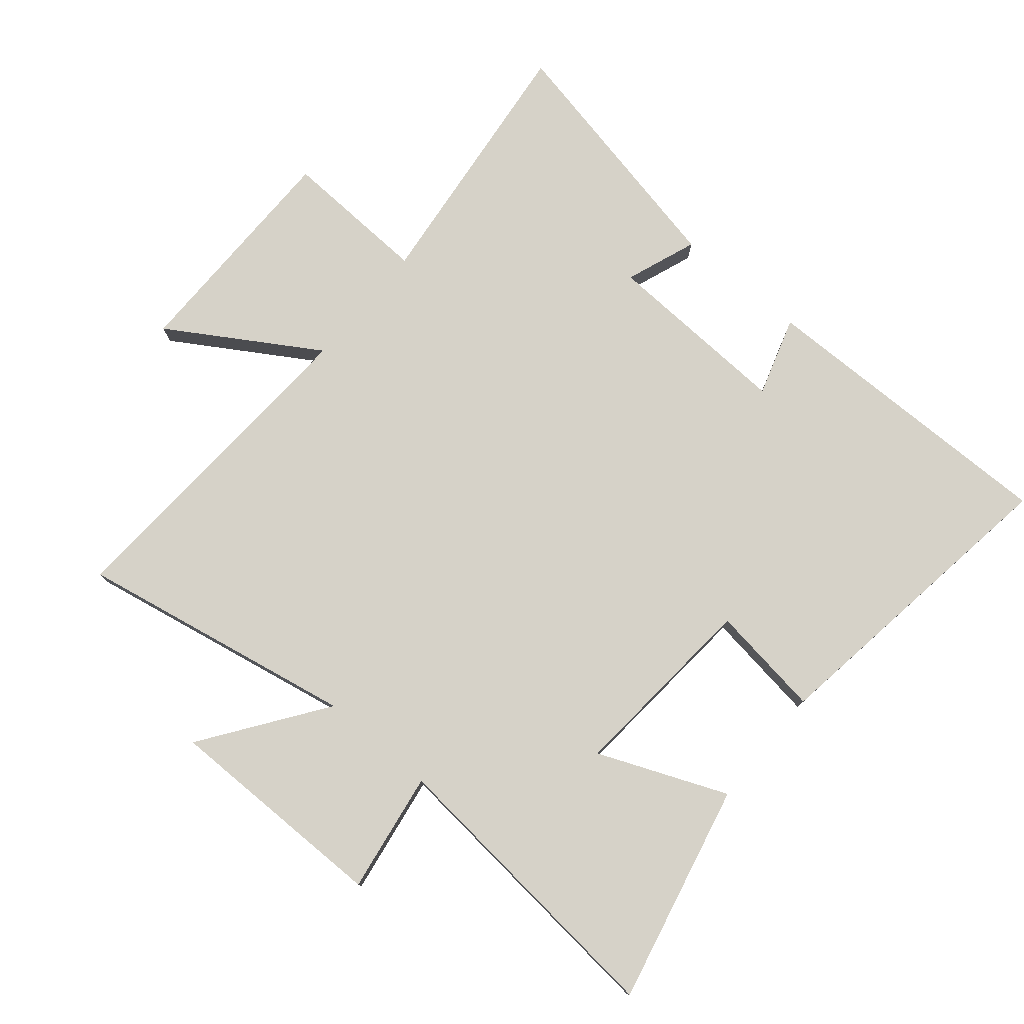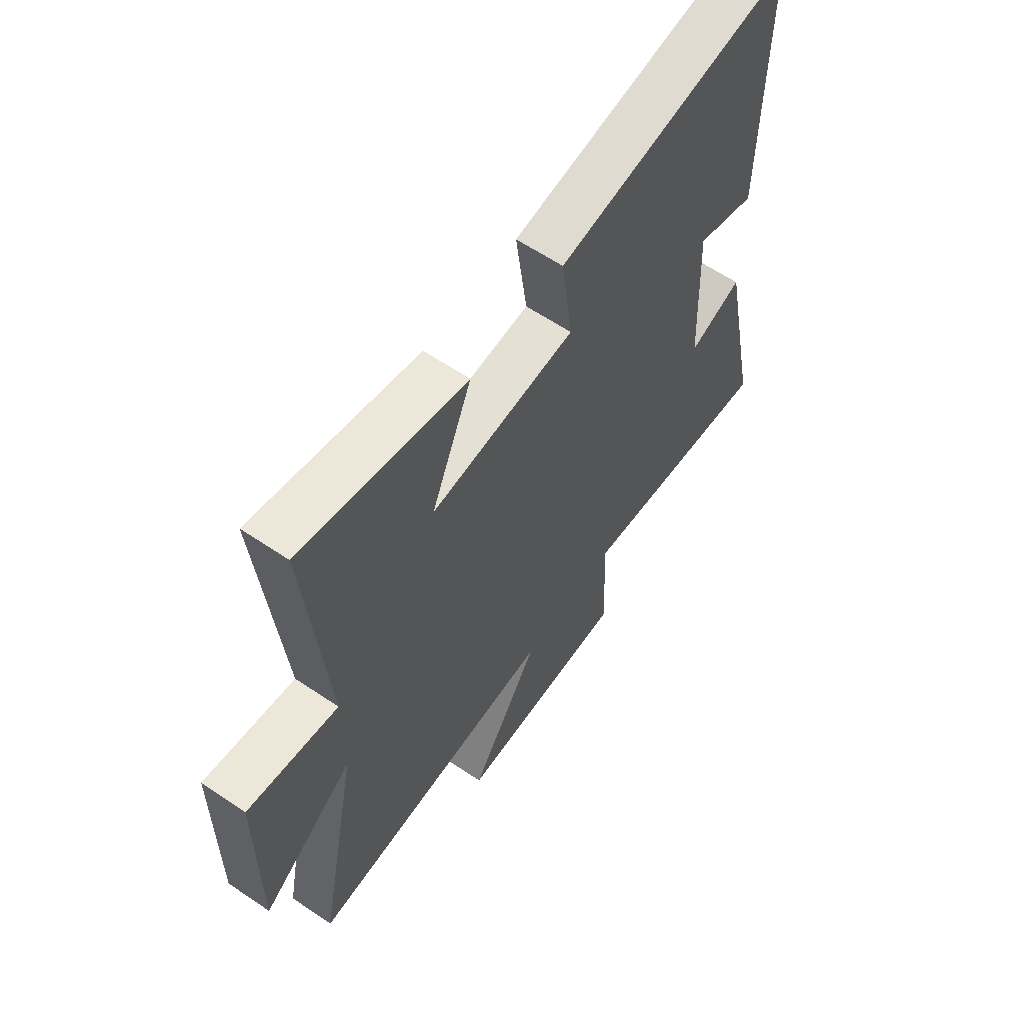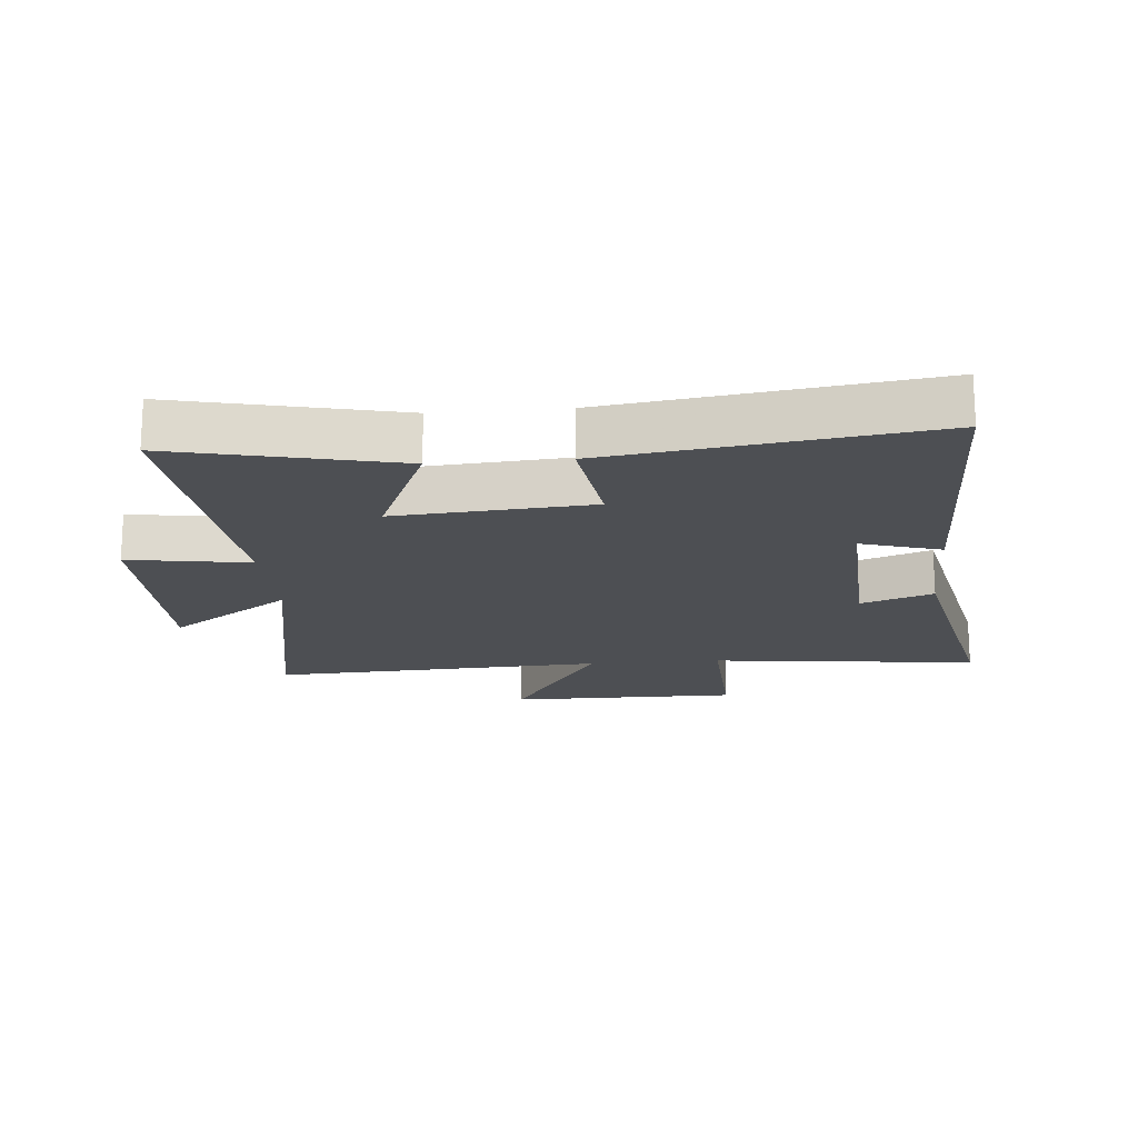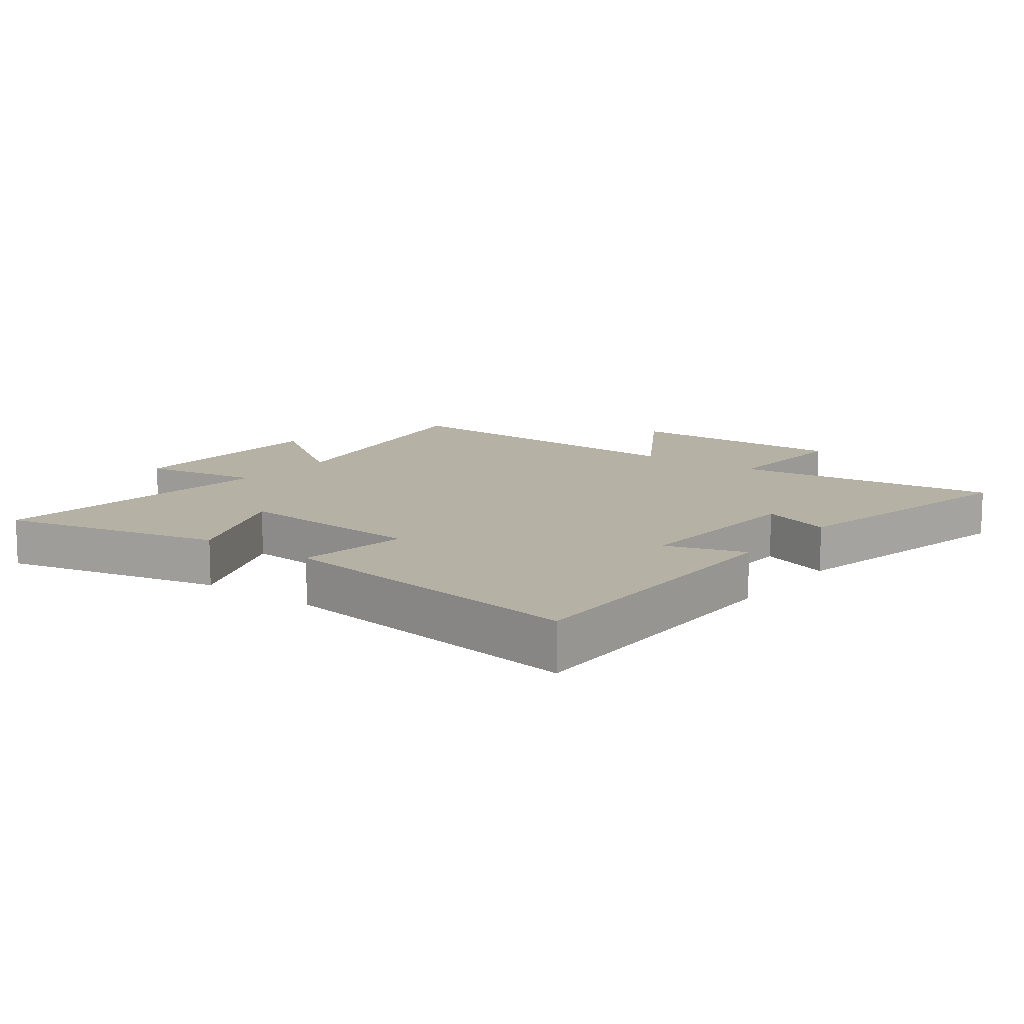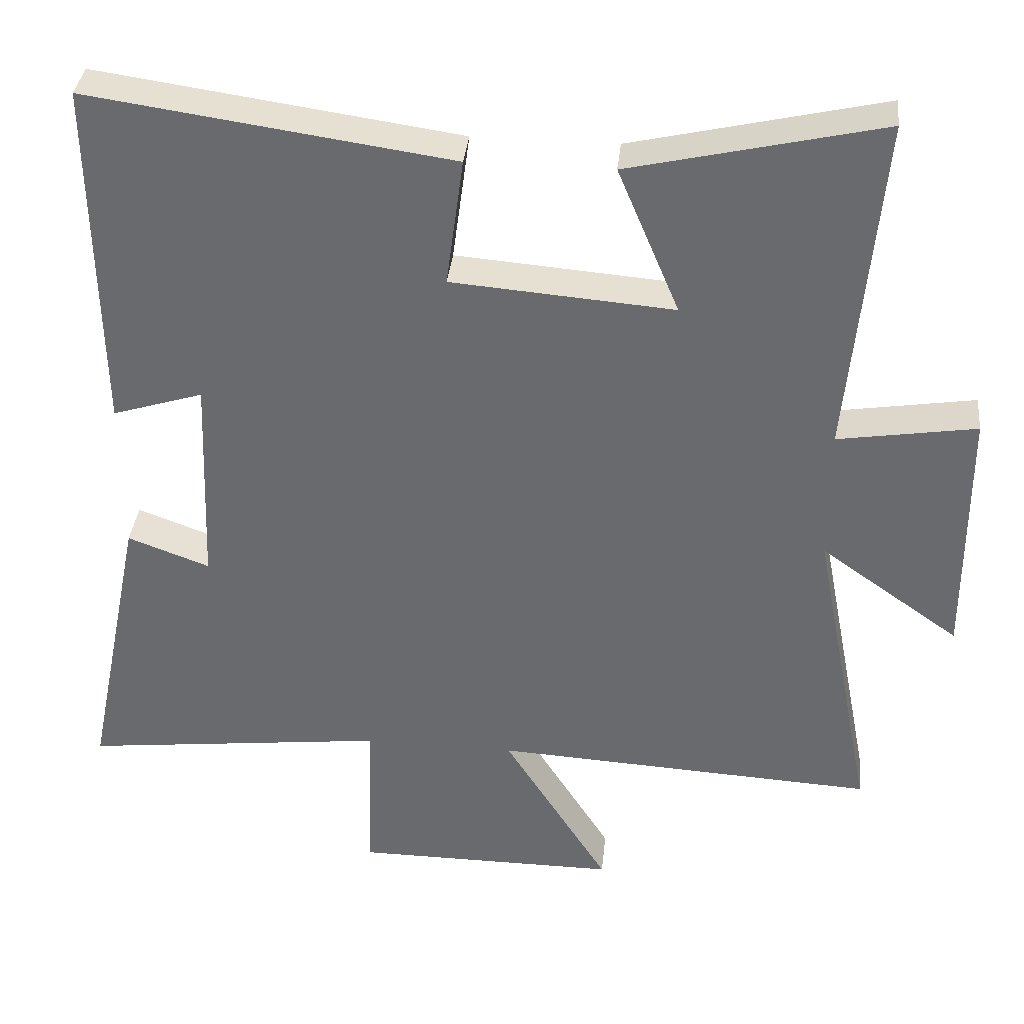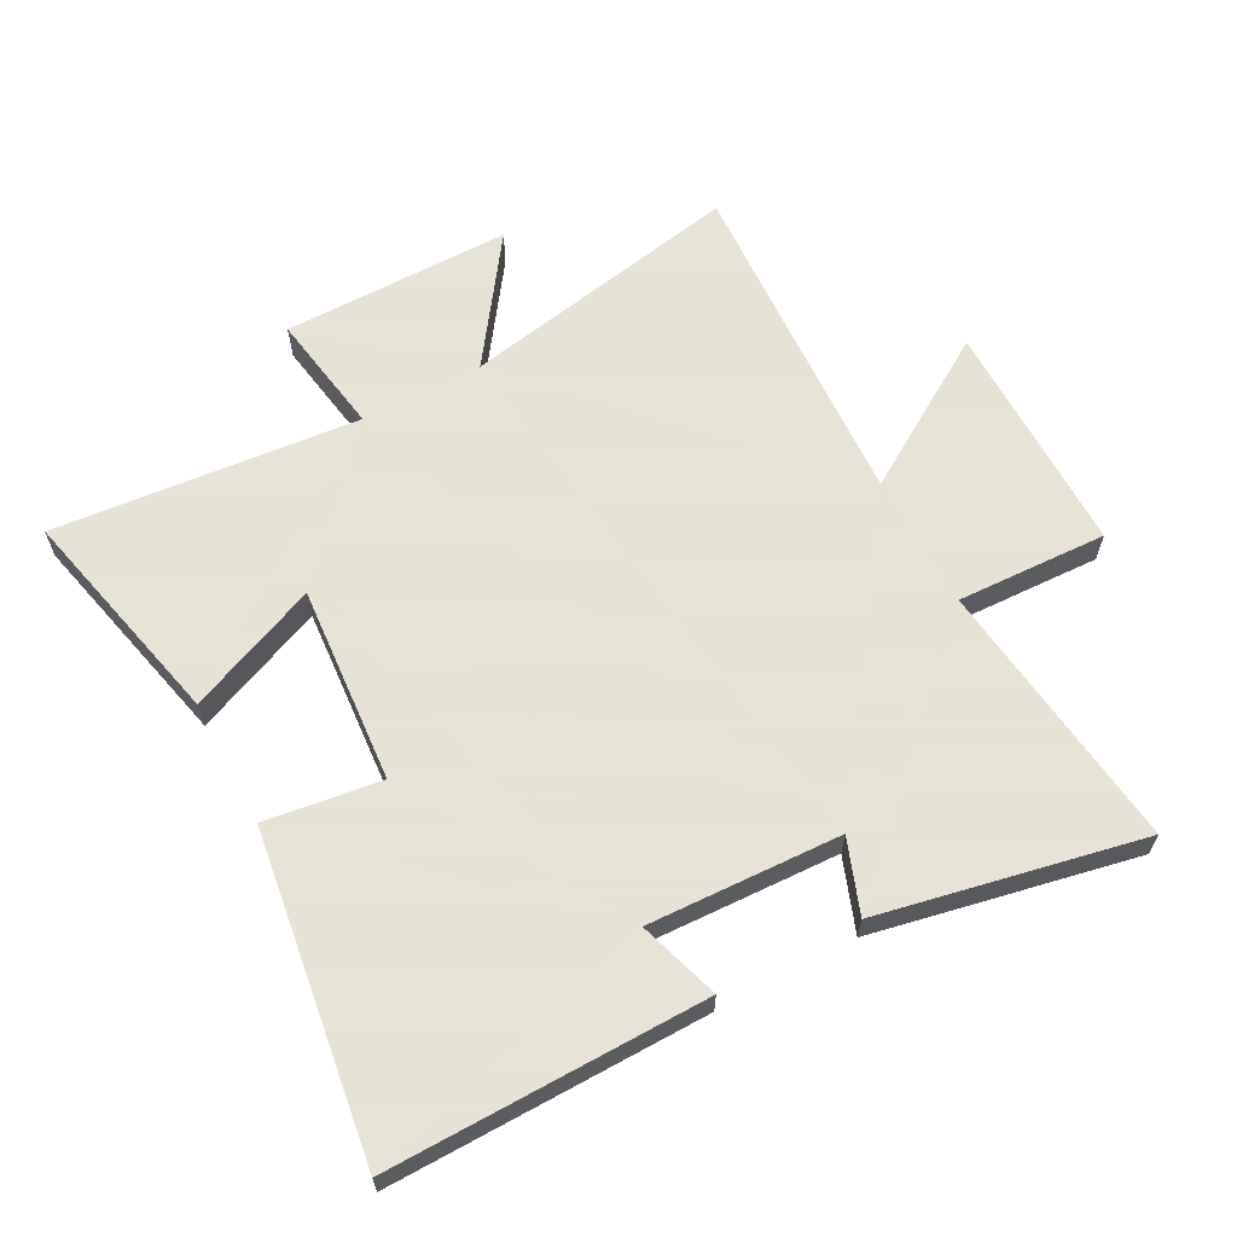
<metadata>
{"format":"obj","ext":"obj","renderer":"f3d","projection":"perspective","resolution":1024,"background":"white","views":[{"elev":77.5,"azim":-49.8,"up":"+Y"},{"elev":61.3,"azim":-55.4,"up":"+Z"},{"elev":-17.5,"azim":5.1,"up":"+Y"},{"elev":11.8,"azim":37.1,"up":"+Y"},{"elev":36.2,"azim":-174.0,"up":"+Z"},{"elev":62.8,"azim":61.9,"up":"+Y"}]}
</metadata>
<code>
v 0.507 0.07 0.571
v 0.5 0.07 0.077
v 0.374 0.07 0.117
v 0.386 0.07 -0.183
v 0.5 0.07 -0.141
v 0.583 0.07 -0.55
v 0.158 0.07 -0.5
v 0.167 0.07 -0.735
v -0.201 0.07 -0.735
v -0.054 0.07 -0.5
v -0.586 0.07 -0.528
v -0.5 0.07 -0.085
v -0.694 0.07 -0.222
v -0.692 0.07 0.136
v -0.5 0.07 0.105
v -0.543 0.07 0.581
v -0.194 0.07 0.5
v -0.28 0.07 0.296
v 0.028 0.07 0.32
v 0.004 0.07 0.5
v 0.507 0 0.571
v 0.5 0 0.077
v 0.374 0 0.117
v 0.386 0 -0.183
v 0.5 0 -0.141
v 0.583 0 -0.55
v 0.158 0 -0.5
v 0.167 0 -0.735
v -0.201 0 -0.735
v -0.054 0 -0.5
v -0.586 0 -0.528
v -0.5 0 -0.085
v -0.694 0 -0.222
v -0.692 0 0.136
v -0.5 0 0.105
v -0.543 0 0.581
v -0.194 0 0.5
v -0.28 0 0.296
v 0.028 0 0.32
v 0.004 0 0.5
f 1 2 3
f 20 1 3
f 19 20 3
f 18 19 3 4
f 15 16 17 18
f 15 18 4
f 12 13 14 15
f 12 15 4
f 10 11 12 4
f 7 8 9 10
f 7 10 4 5
f 5 6 7
f 23 22 21
f 23 21 40
f 23 40 39
f 24 23 39 38
f 38 37 36 35
f 24 38 35
f 35 34 33 32
f 24 35 32
f 24 32 31 30
f 30 29 28 27
f 25 24 30 27
f 27 26 25
f 1 21 22 2
f 2 22 23 3
f 3 23 24 4
f 4 24 25 5
f 5 25 26 6
f 6 26 27 7
f 7 27 28 8
f 8 28 29 9
f 9 29 30 10
f 10 30 31 11
f 11 31 32 12
f 12 32 33 13
f 13 33 34 14
f 14 34 35 15
f 15 35 36 16
f 16 36 37 17
f 17 37 38 18
f 18 38 39 19
f 19 39 40 20
f 20 40 21 1

</code>
